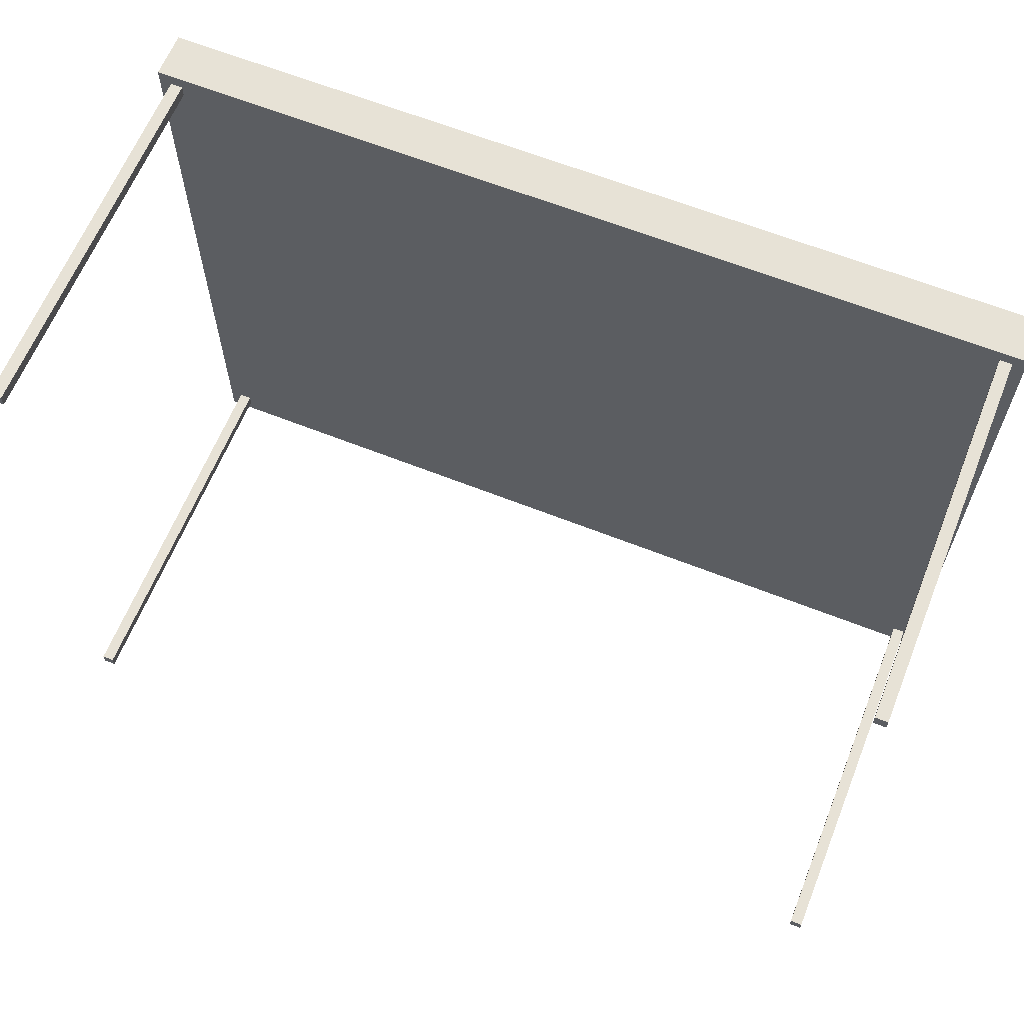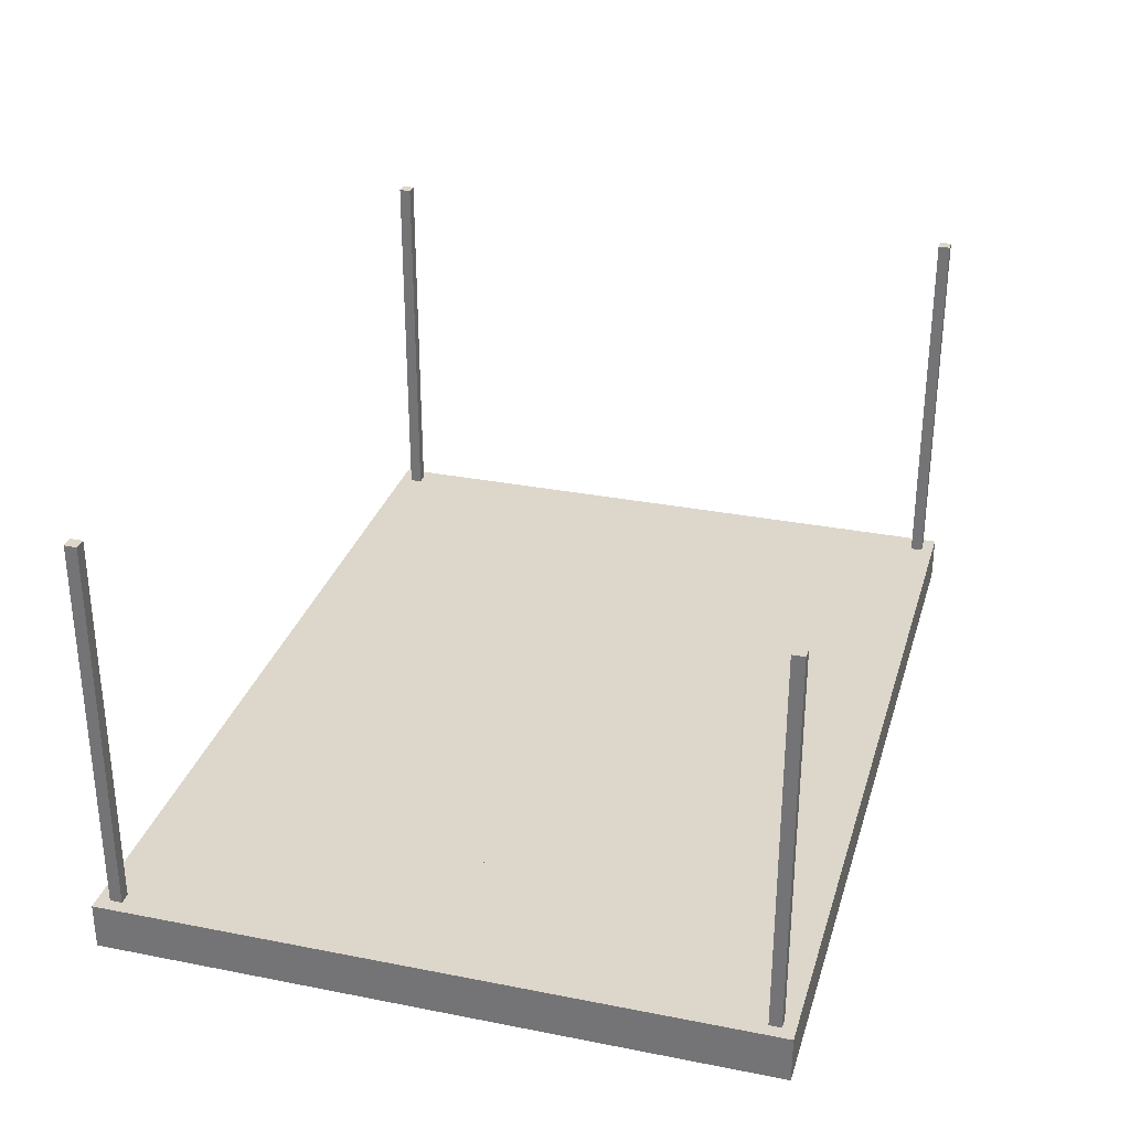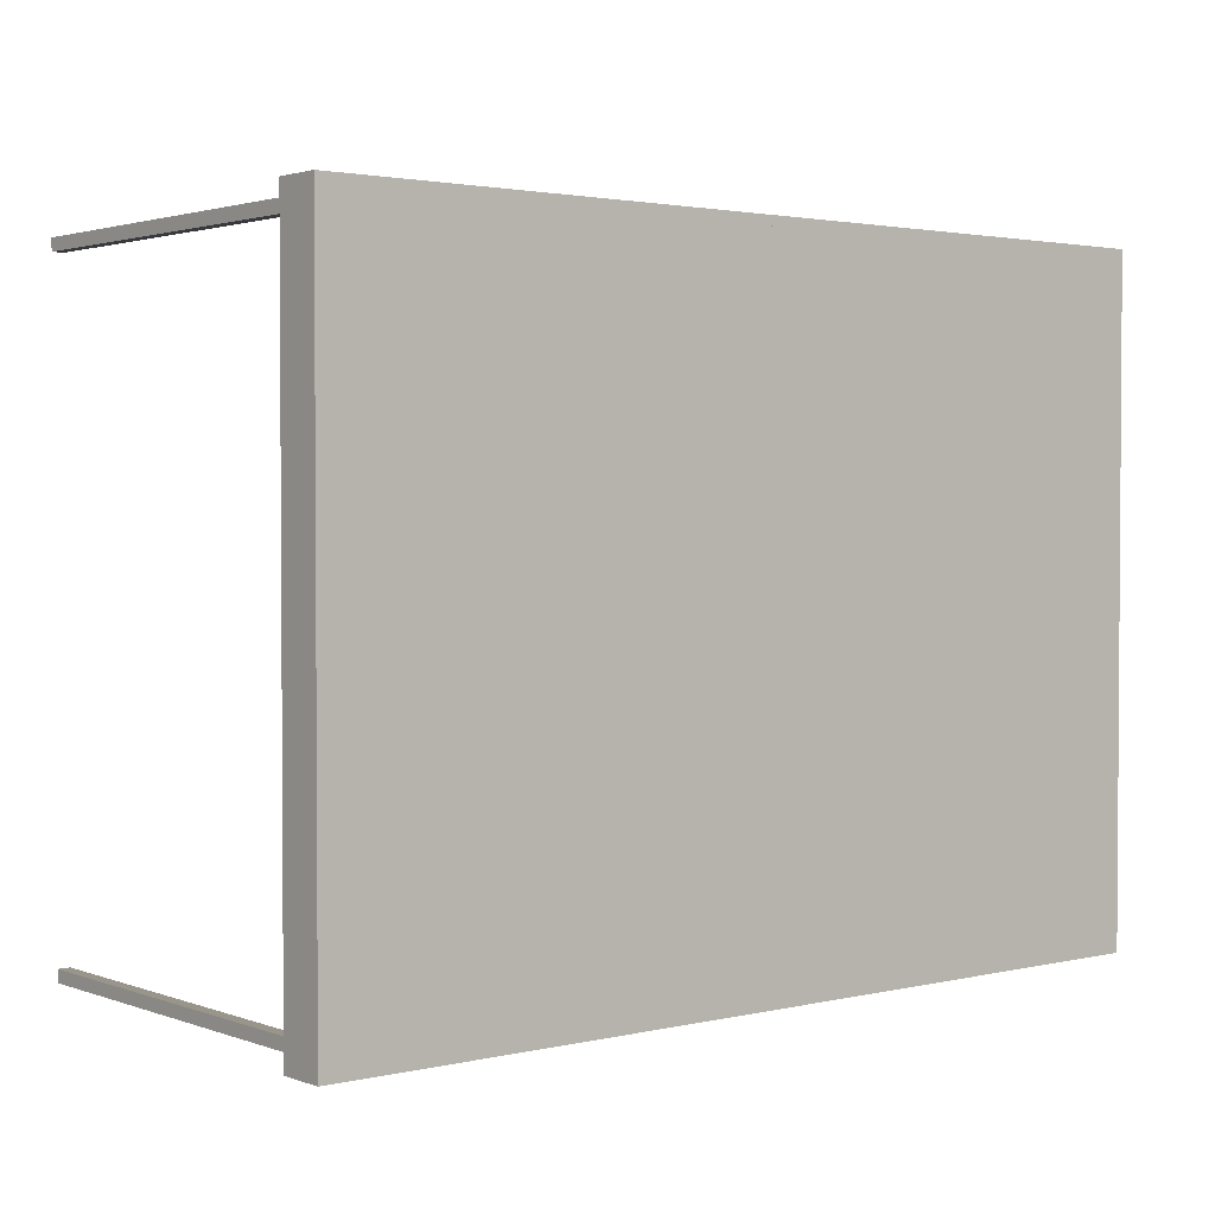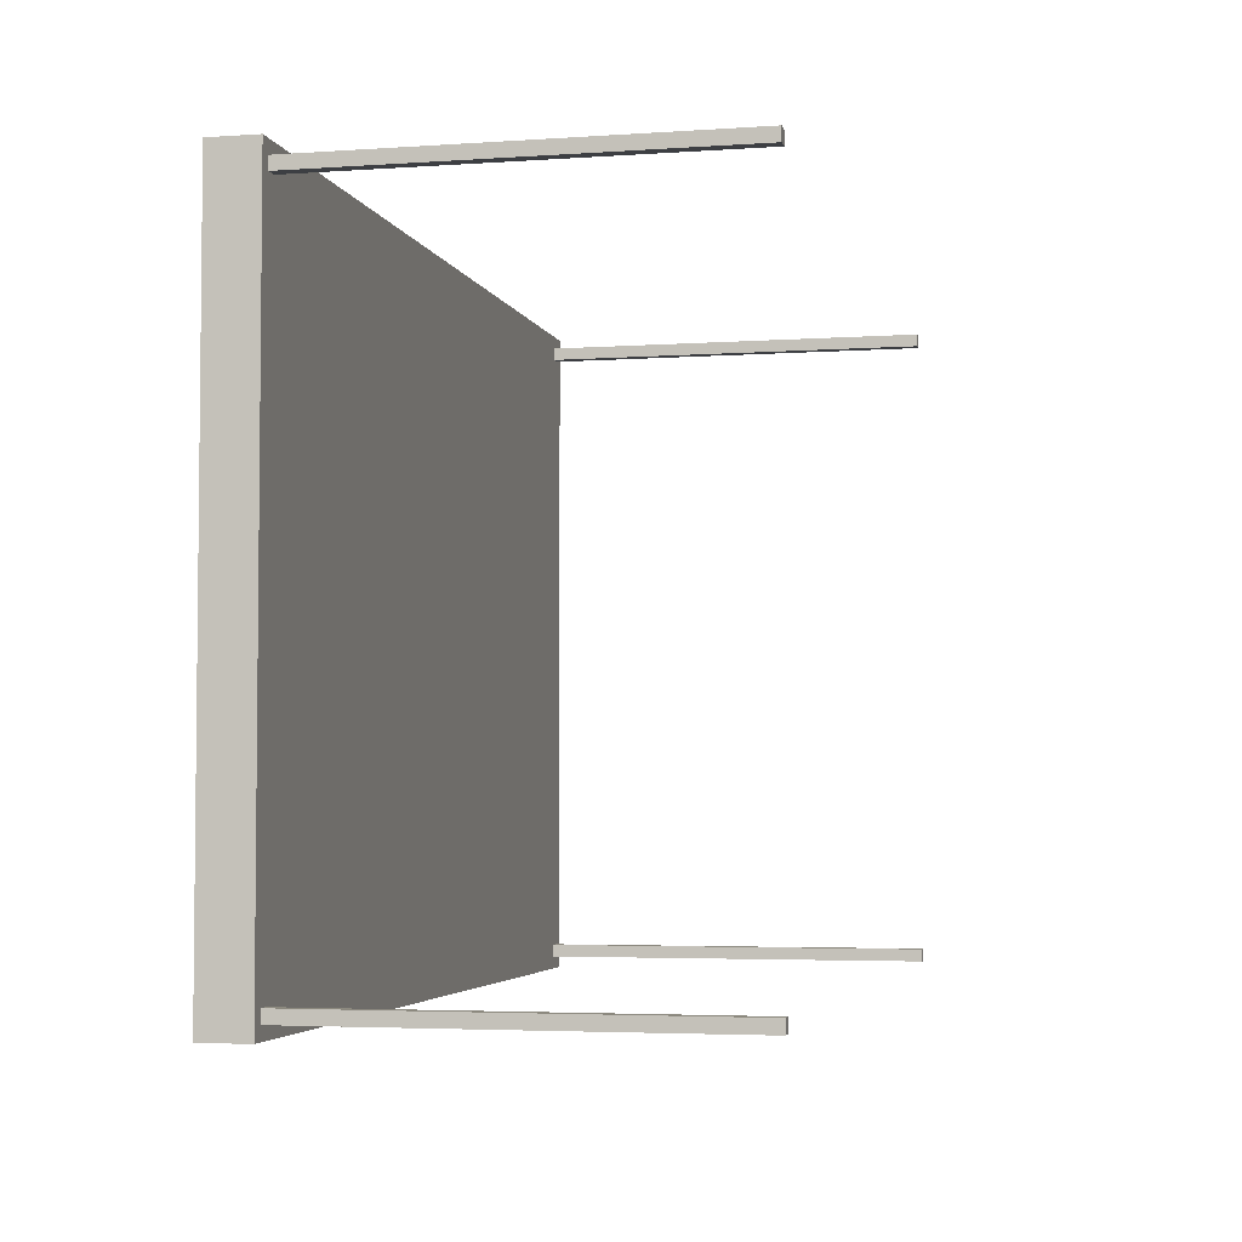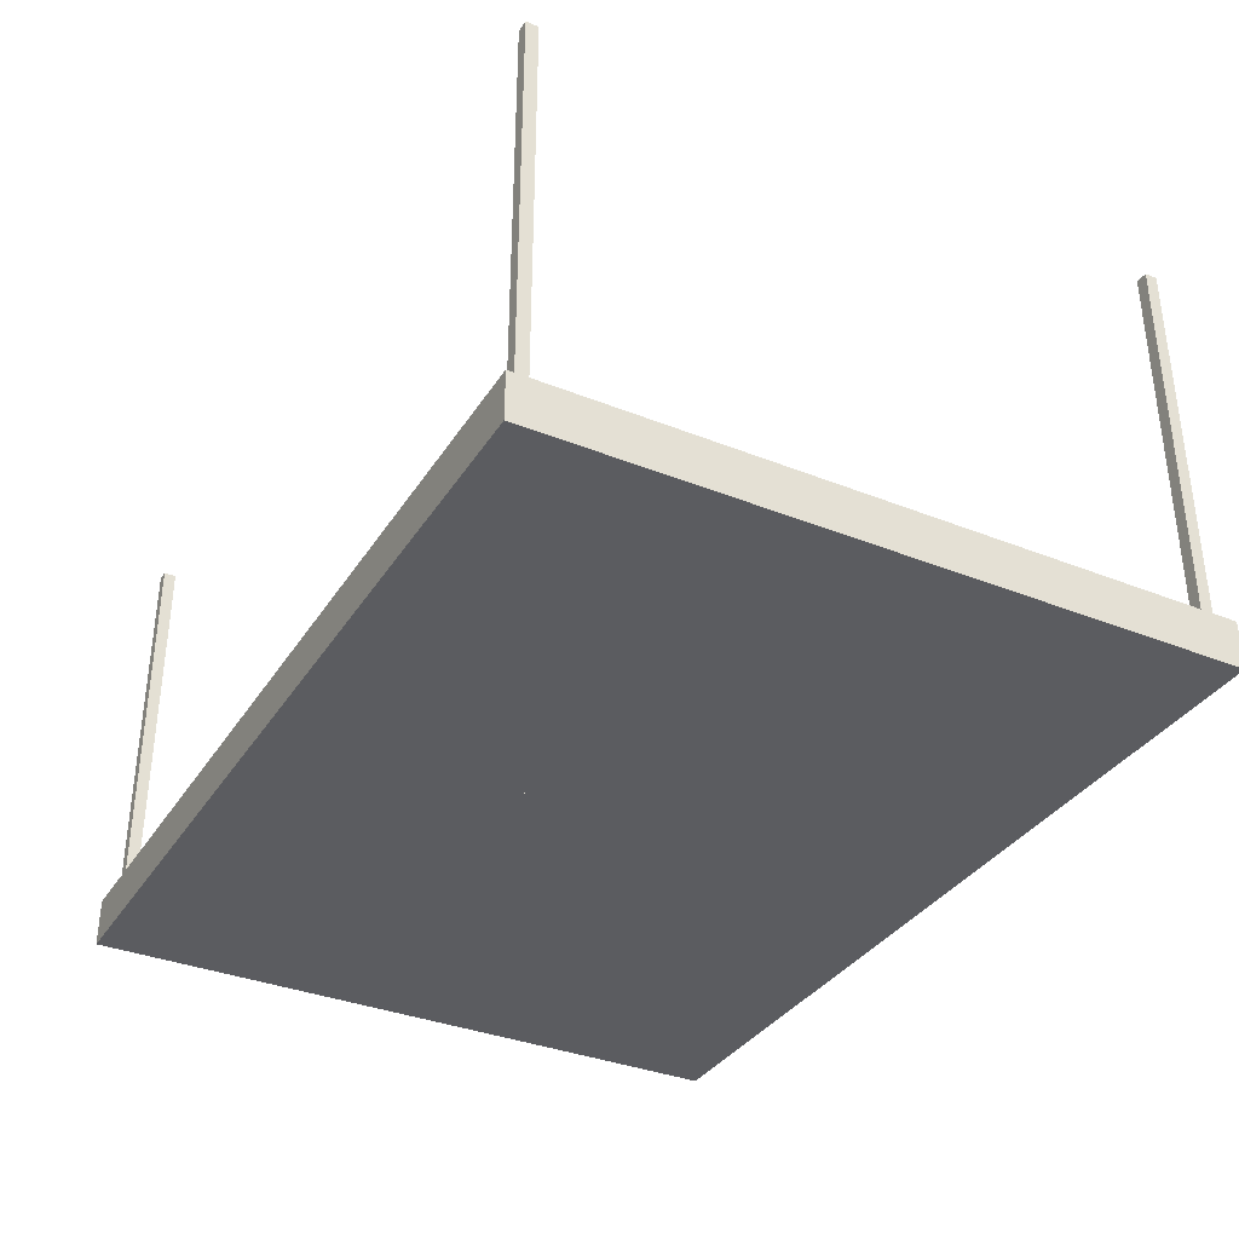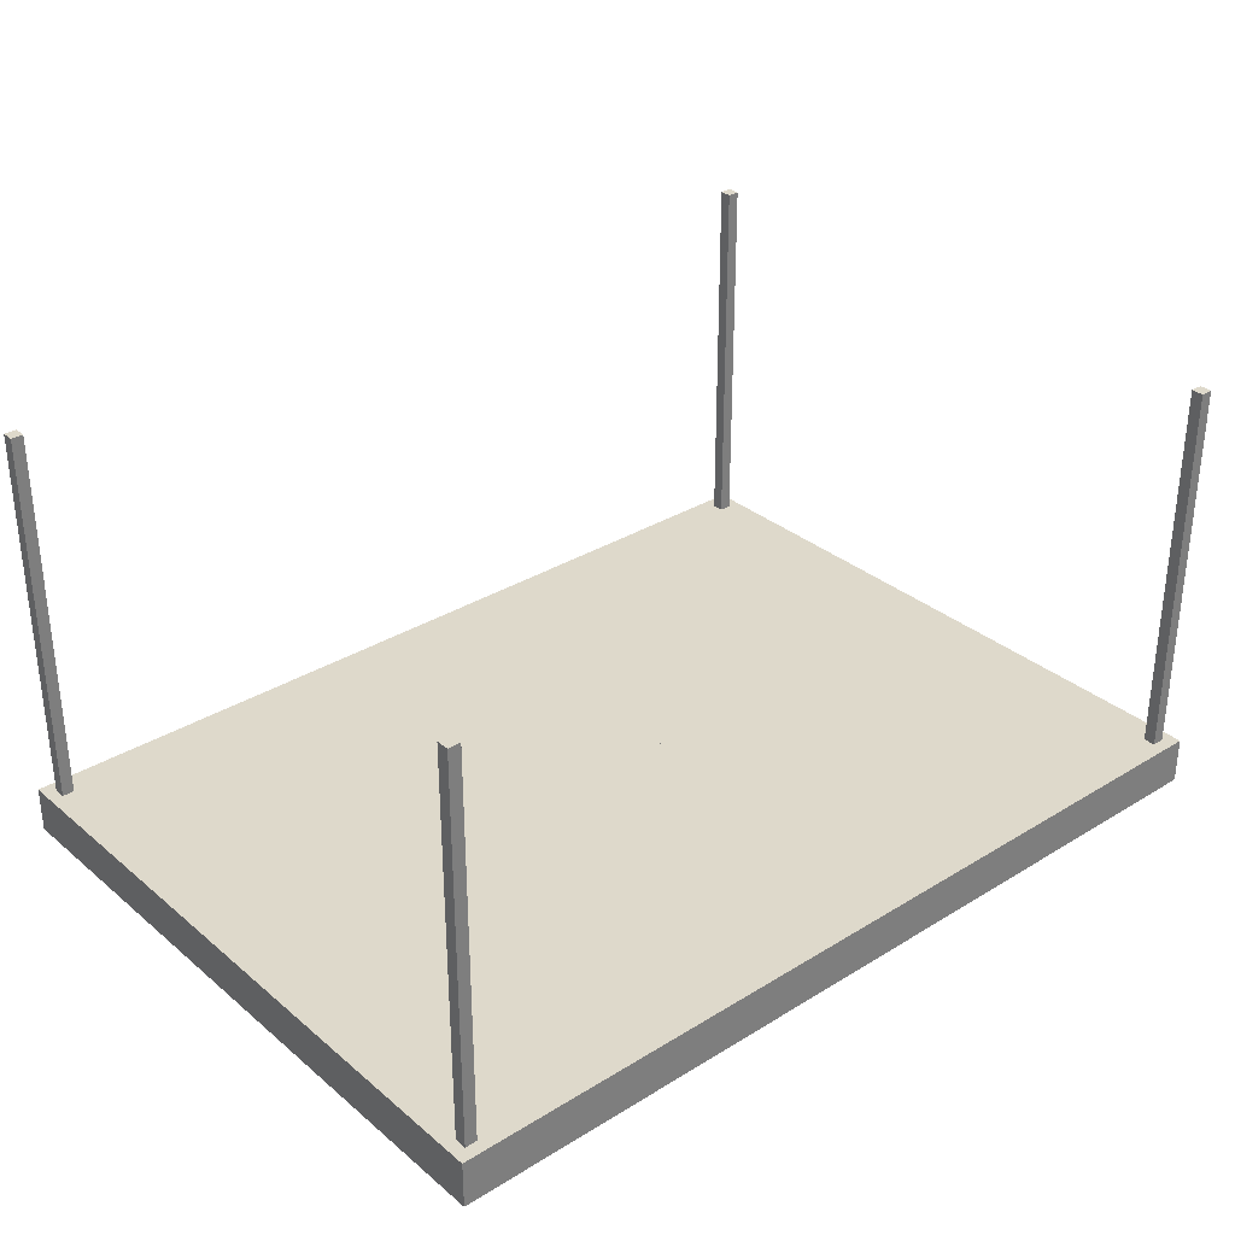
<metadata>
{"format":"obj","ext":"obj","renderer":"f3d","projection":"perspective","resolution":1024,"background":"white","views":[{"elev":63.4,"azim":21.9,"up":"+Y"},{"elev":30.6,"azim":-74.2,"up":"+Z"},{"elev":2.2,"azim":140.8,"up":"+Y"},{"elev":-3.9,"azim":-77.2,"up":"+Y"},{"elev":-35.0,"azim":-118.2,"up":"+Z"},{"elev":31.7,"azim":139.2,"up":"+Z"}]}
</metadata>
<code>
o Table_Cube.042
v 3.714 2.754 0.1941
v 3.714 2.754 -0.1941
v 3.609 2.754 -0.1941
v 3.609 2.754 0.1941
v 3.714 2.649 -0.1941
v 3.714 2.649 0.1941
v 3.609 2.649 0.1941
v 3.609 2.649 -0.1941
v 3.508 2.754 0.1941
v 3.508 2.754 -0.1941
v 3.508 2.649 -0.1941
v 3.508 2.649 0.1941
v 3.714 2.549 -0.1941
v 3.714 2.549 0.1941
v 3.609 2.549 0.1941
v 3.609 2.549 -0.1941
v 3.508 2.549 0.1941
v 3.508 2.549 -0.1941
v 3.609 2.649 3.379
v 3.508 2.649 3.379
v 3.609 2.549 3.379
v 3.508 2.549 3.379
v 0 2.754 0.1941
v 0 2.754 -0.1941
v -3.714 2.754 0.1941
v -3.714 2.754 -0.1941
v -3.609 2.754 -0.1941
v -3.609 2.754 0.1941
v 0 2.649 0.1941
v 0 2.649 -0.1941
v -3.714 2.649 -0.1941
v -3.714 2.649 0.1941
v -3.609 2.649 0.1941
v -3.609 2.649 -0.1941
v -3.508 2.754 0.1941
v -3.508 2.754 -0.1941
v -3.508 2.649 -0.1941
v -3.508 2.649 0.1941
v 0 2.549 -0.1941
v -3.714 2.549 -0.1941
v -3.714 2.549 0.1941
v -3.609 2.549 0.1941
v -3.609 2.549 -0.1941
v 0 2.549 0.1941
v -3.508 2.549 0.1941
v -3.508 2.549 -0.1941
v -3.609 2.649 3.379
v -3.508 2.649 3.379
v -3.609 2.549 3.379
v -3.508 2.549 3.379
v 3.714 0 0.1941
v 3.714 -2.754 0.1941
v 3.714 0 -0.1941
v 3.714 -2.754 -0.1941
v 3.609 0 -0.1941
v 3.609 -2.754 -0.1941
v 3.609 0 0.1941
v 3.609 -2.754 0.1941
v 3.714 -2.649 -0.1941
v 3.714 -2.649 0.1941
v 3.609 -2.649 0.1941
v 3.609 -2.649 -0.1941
v 3.508 0 -0.1941
v 3.508 -2.754 0.1941
v 3.508 -2.754 -0.1941
v 3.508 0 0.1941
v 3.508 -2.649 -0.1941
v 3.508 -2.649 0.1941
v 3.714 -2.549 -0.1941
v 3.714 -2.549 0.1941
v 3.609 -2.549 0.1941
v 3.609 -2.549 -0.1941
v 3.508 -2.549 0.1941
v 3.508 -2.549 -0.1941
v 3.609 -2.649 3.379
v 3.508 -2.649 3.379
v 3.609 -2.549 3.379
v 3.508 -2.549 3.379
v 0 0 0.1941
v 0 -2.754 0.1941
v 0 0 -0.1941
v 0 -2.754 -0.1941
v -3.714 0 0.1941
v -3.714 -2.754 0.1941
v -3.714 0 -0.1941
v -3.714 -2.754 -0.1941
v -3.609 0 -0.1941
v -3.609 -2.754 -0.1941
v -3.609 0 0.1941
v -3.609 -2.754 0.1941
v 0 -2.649 0.1941
v 0 -2.649 -0.1941
v -3.714 -2.649 -0.1941
v -3.714 -2.649 0.1941
v -3.609 -2.649 0.1941
v -3.609 -2.649 -0.1941
v -3.508 0 -0.1941
v -3.508 -2.754 0.1941
v -3.508 -2.754 -0.1941
v -3.508 0 0.1941
v -3.508 -2.649 -0.1941
v -3.508 -2.649 0.1941
v 0 -2.549 -0.1941
v -3.714 -2.549 -0.1941
v -3.714 -2.549 0.1941
v -3.609 -2.549 0.1941
v -3.609 -2.549 -0.1941
v 0 -2.549 0.1941
v -3.508 -2.549 0.1941
v -3.508 -2.549 -0.1941
v -3.609 -2.649 3.379
v -3.508 -2.649 3.379
v -3.609 -2.549 3.379
v -3.508 -2.549 3.379
f 8 3 2 5
f 5 2 1 6
f 12 9 23 29
f 10 24 23 9
f 2 3 4 1
f 6 1 4 7
f 11 10 3 8
f 18 11 8 16
f 14 6 7 15
f 17 12 29 44
f 13 5 6 14
f 16 8 5 13
f 17 15 21 22
f 39 30 11 18
f 30 24 10 11
f 3 10 9 4
f 7 4 9 12
f 81 39 18 63
f 57 15 17 66
f 55 16 13 53
f 53 13 14 51
f 66 17 44 79
f 51 14 15 57
f 63 18 16 55
f 21 19 20 22
f 15 7 19 21
f 12 17 22 20
f 7 12 20 19
f 29 30 24 23
f 34 31 26 27
f 31 32 25 26
f 38 29 23 35
f 36 35 23 24
f 26 25 28 27
f 32 33 28 25
f 37 34 27 36
f 46 43 34 37
f 41 42 33 32
f 45 44 29 38
f 40 41 32 31
f 43 40 31 34
f 44 39 30 29
f 45 50 49 42
f 39 46 37 30
f 30 37 36 24
f 27 28 35 36
f 33 38 35 28
f 81 97 46 39
f 89 100 45 42
f 79 81 39 44
f 87 85 40 43
f 85 83 41 40
f 100 79 44 45
f 83 89 42 41
f 97 87 43 46
f 49 50 48 47
f 42 49 47 33
f 38 48 50 45
f 33 47 48 38
f 62 59 54 56
f 59 60 52 54
f 68 91 80 64
f 55 57 51 53
f 65 64 80 82
f 54 52 58 56
f 63 66 57 55
f 60 61 58 52
f 67 62 56 65
f 74 72 62 67
f 70 71 61 60
f 73 108 91 68
f 69 70 60 59
f 72 69 59 62
f 73 78 77 71
f 103 74 67 92
f 92 67 65 82
f 81 79 66 63
f 56 58 64 65
f 61 68 64 58
f 81 63 74 103
f 57 66 73 71
f 55 53 69 72
f 53 51 70 69
f 66 79 108 73
f 51 57 71 70
f 63 55 72 74
f 77 78 76 75
f 71 77 75 61
f 68 76 78 73
f 61 75 76 68
f 91 80 82 92
f 96 88 86 93
f 93 86 84 94
f 102 98 80 91
f 87 85 83 89
f 99 82 80 98
f 86 88 90 84
f 97 87 89 100
f 94 84 90 95
f 101 99 88 96
f 110 101 96 107
f 105 94 95 106
f 109 102 91 108
f 104 93 94 105
f 107 96 93 104
f 108 91 92 103
f 109 106 113 114
f 103 92 101 110
f 92 82 99 101
f 81 97 100 79
f 88 99 98 90
f 95 90 98 102
f 81 103 110 97
f 89 106 109 100
f 79 108 103 81
f 87 107 104 85
f 85 104 105 83
f 100 109 108 79
f 83 105 106 89
f 97 110 107 87
f 113 111 112 114
f 106 95 111 113
f 102 109 114 112
f 95 102 112 111

</code>
